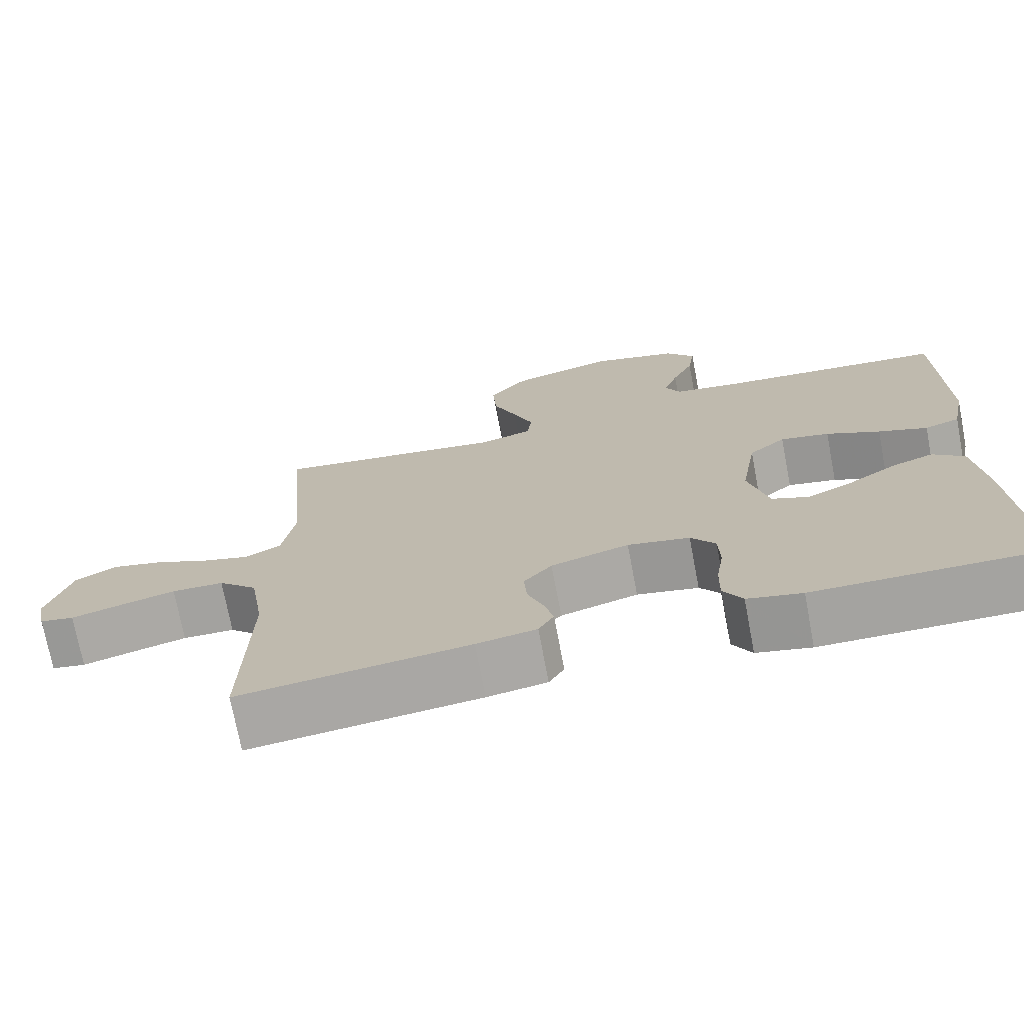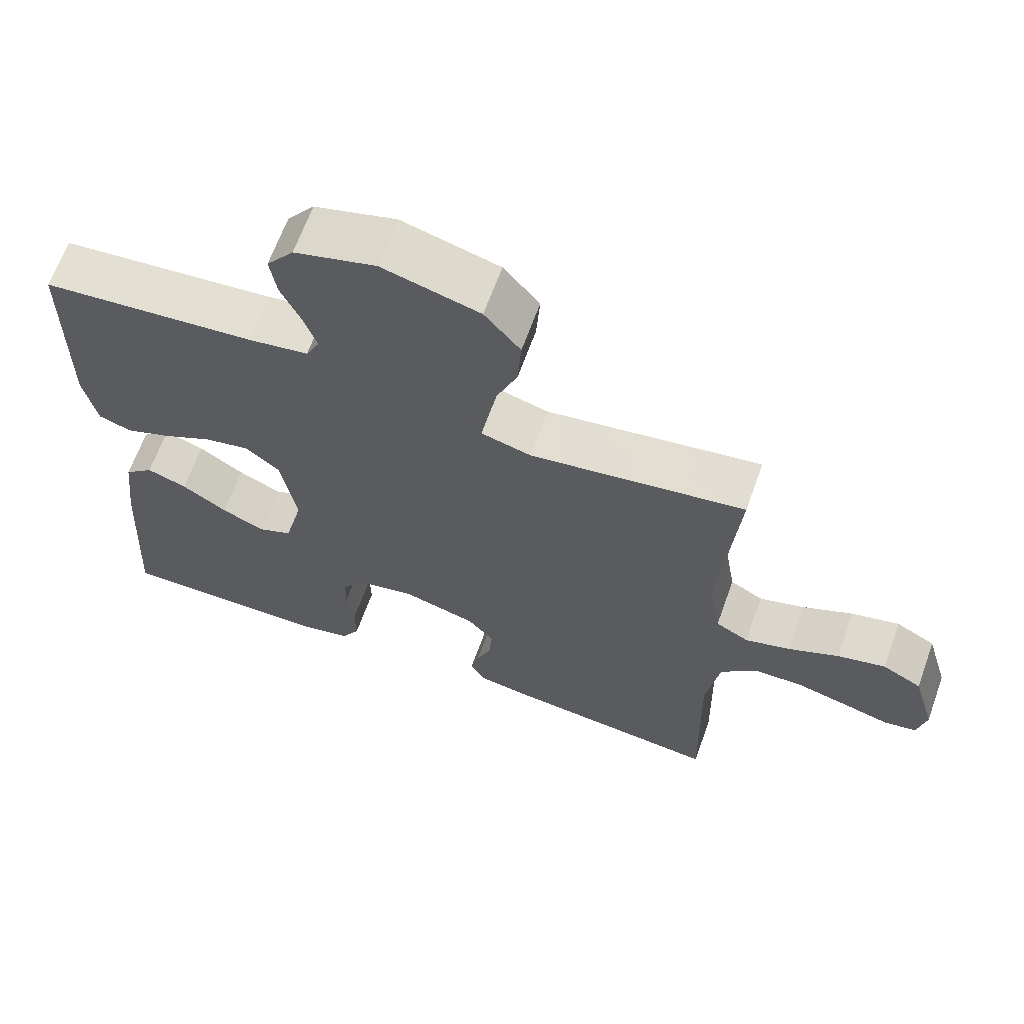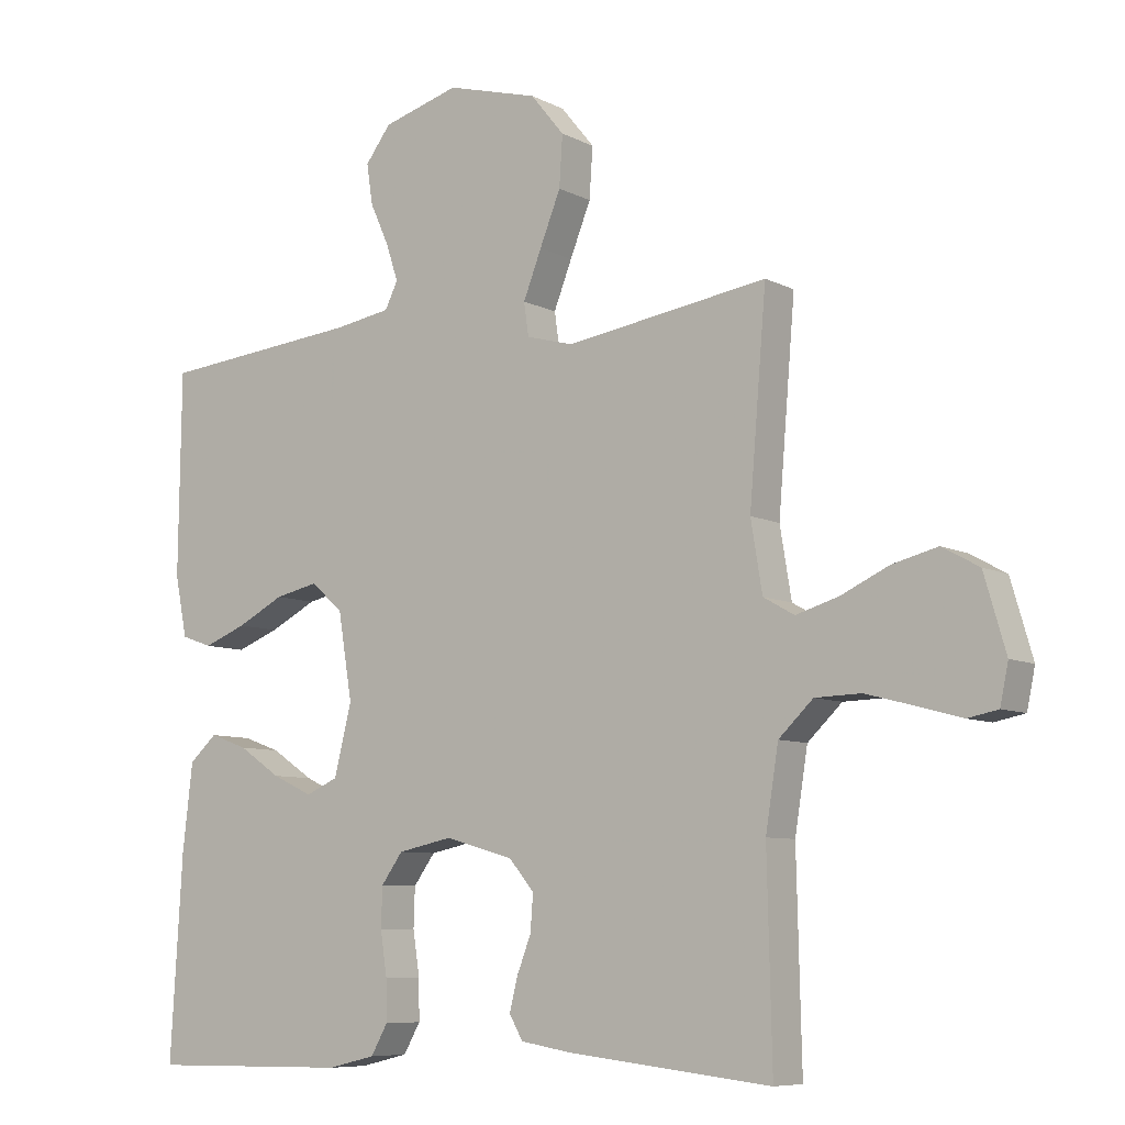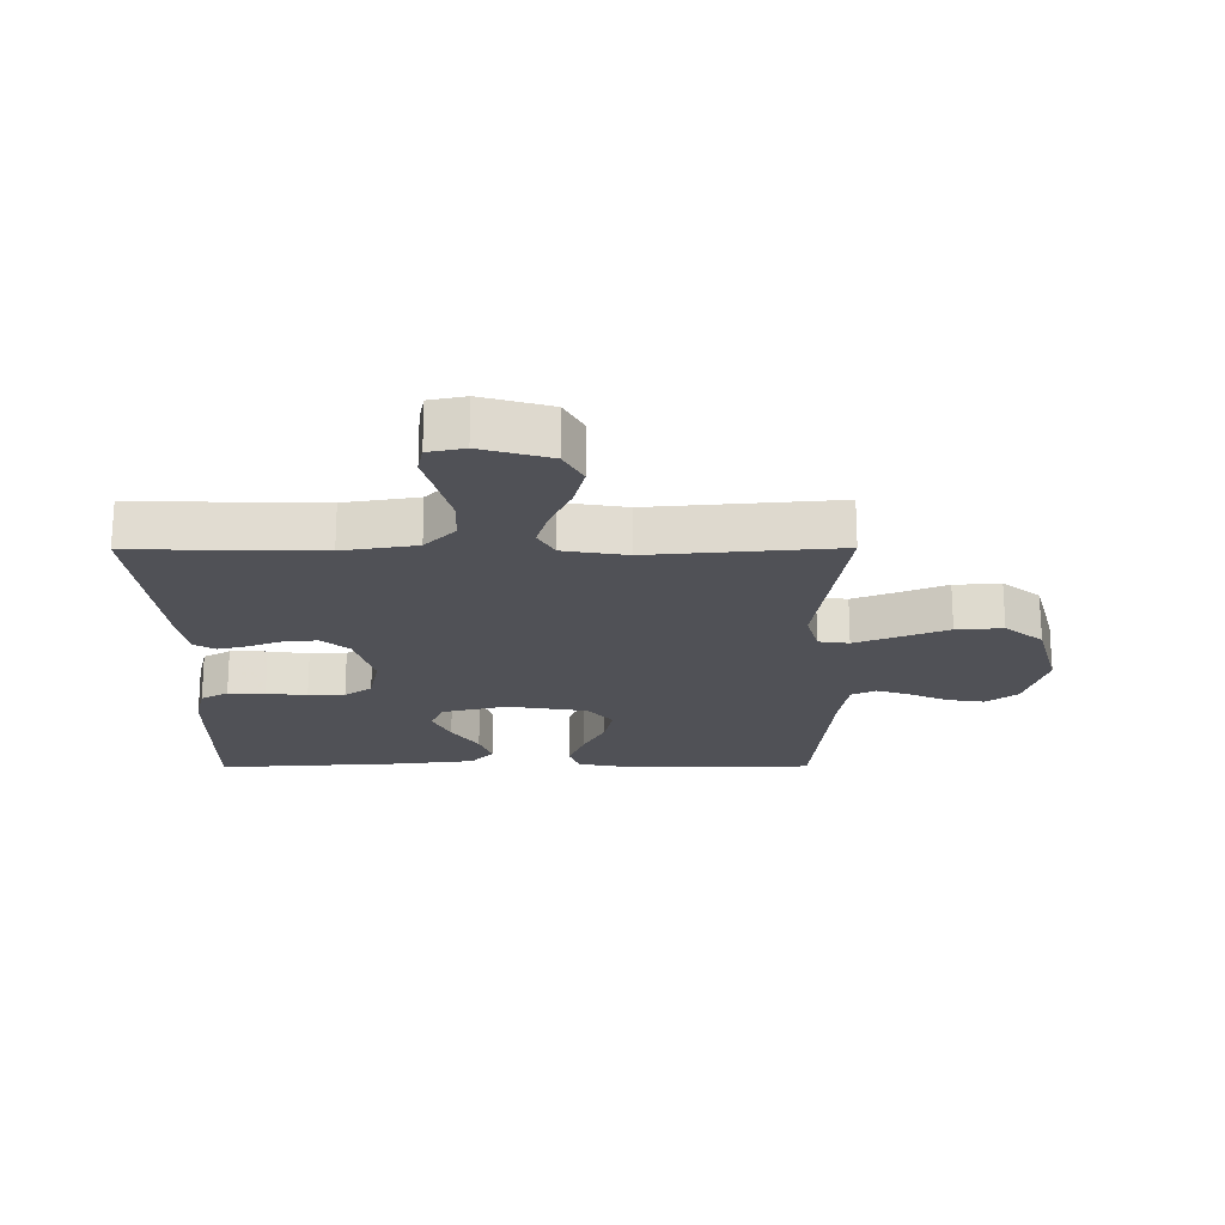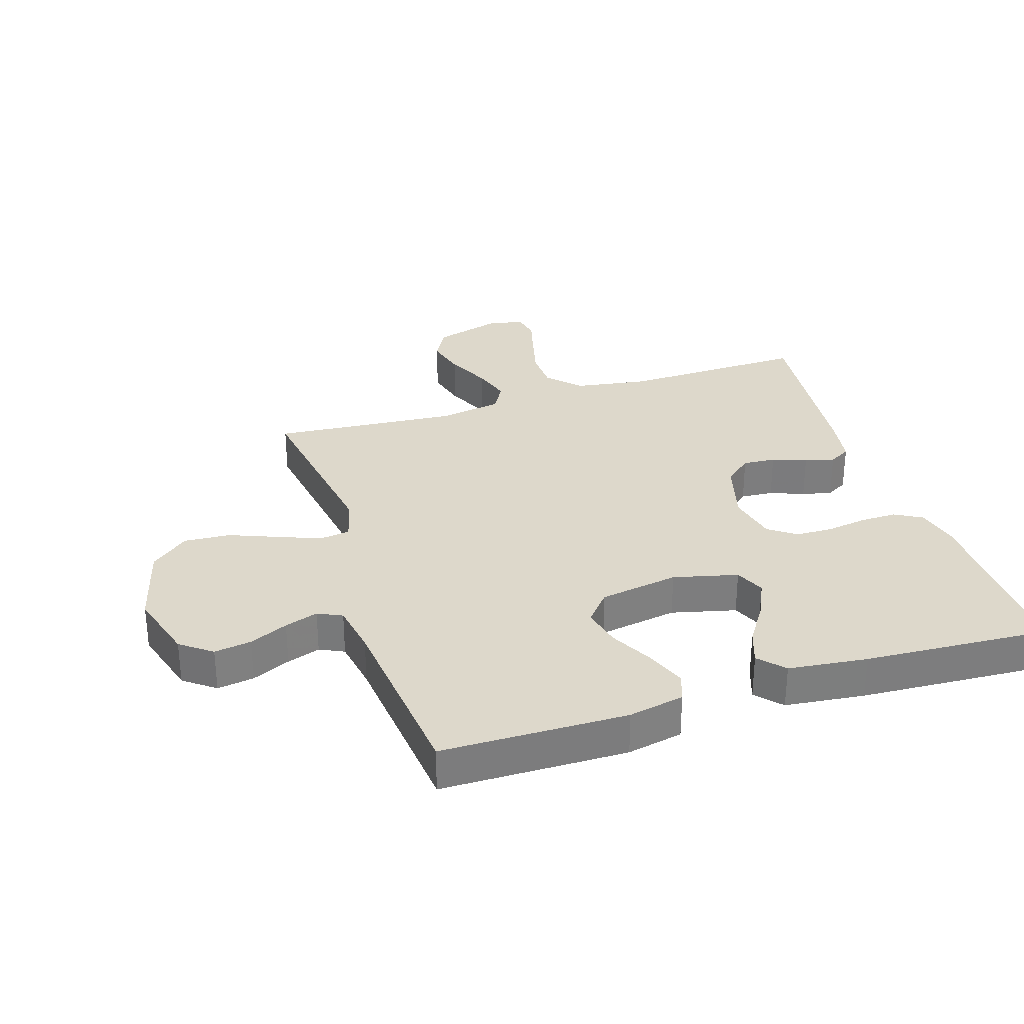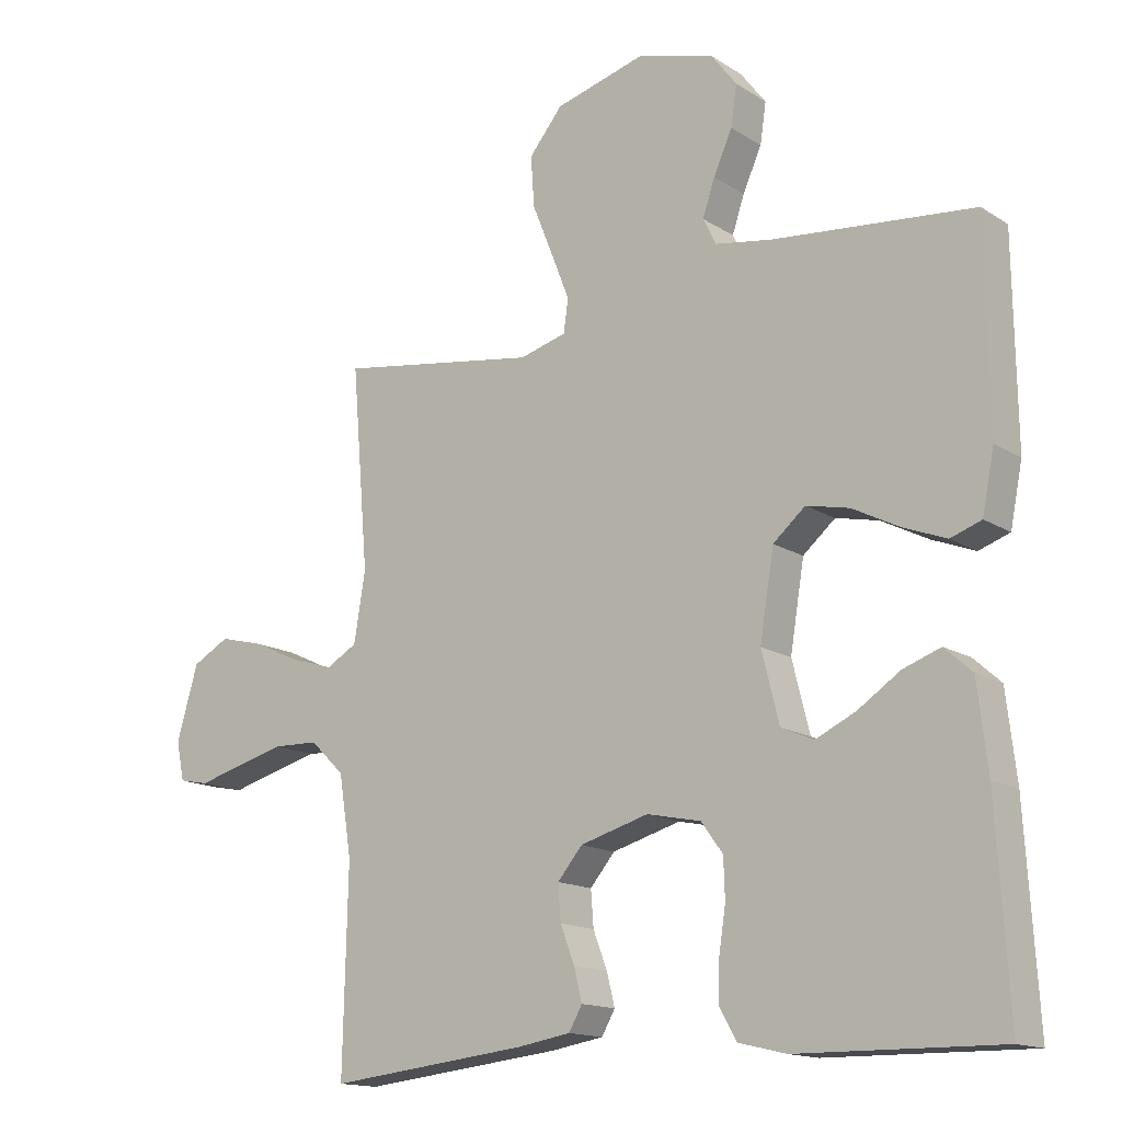
<metadata>
{"format":"obj","ext":"obj","renderer":"f3d","projection":"perspective","resolution":1024,"background":"white","views":[{"elev":-73.1,"azim":10.8,"up":"+Z"},{"elev":65.4,"azim":-160.2,"up":"+Z"},{"elev":-7.8,"azim":-144.3,"up":"+Z"},{"elev":-20.5,"azim":-89.7,"up":"+Y"},{"elev":31.1,"azim":72.1,"up":"+Y"},{"elev":-14.9,"azim":37.0,"up":"+Z"}]}
</metadata>
<code>
v 0.5 0.07 0.5
v 0.504 0.07 0.2
v 0.486 0.07 0.11
v 0.44 0.07 0.094
v 0.376 0.07 0.119
v 0.306 0.07 0.155
v 0.242 0.07 0.169
v 0.194 0.07 0.128
v 0.173 0.07 0
v 0.199 0.07 -0.104
v 0.247 0.07 -0.125
v 0.307 0.07 -0.097
v 0.37 0.07 -0.055
v 0.426 0.07 -0.035
v 0.467 0.07 -0.072
v 0.482 0.07 -0.2
v 0.5 0.07 -0.5
v 0.2 0.07 -0.496
v 0.129 0.07 -0.479
v 0.104 0.07 -0.435
v 0.105 0.07 -0.375
v 0.115 0.07 -0.31
v 0.113 0.07 -0.251
v 0.081 0.07 -0.207
v 0 0.07 -0.19
v -0.102 0.07 -0.219
v -0.139 0.07 -0.263
v -0.135 0.07 -0.316
v -0.114 0.07 -0.371
v -0.102 0.07 -0.419
v -0.122 0.07 -0.454
v -0.2 0.07 -0.467
v -0.5 0.07 -0.5
v -0.493 0.07 -0.2
v -0.512 0.07 -0.081
v -0.563 0.07 -0.032
v -0.631 0.07 -0.03
v -0.704 0.07 -0.049
v -0.769 0.07 -0.067
v -0.814 0.07 -0.058
v -0.826 0.07 0
v -0.794 0.07 0.11
v -0.739 0.07 0.14
v -0.672 0.07 0.123
v -0.601 0.07 0.09
v -0.538 0.07 0.071
v -0.492 0.07 0.097
v -0.475 0.07 0.2
v -0.5 0.07 0.5
v -0.2 0.07 0.454
v -0.13 0.07 0.473
v -0.123 0.07 0.522
v -0.15 0.07 0.591
v -0.181 0.07 0.668
v -0.186 0.07 0.743
v -0.136 0.07 0.804
v 0 0.07 0.841
v 0.114 0.07 0.808
v 0.152 0.07 0.758
v 0.143 0.07 0.698
v 0.115 0.07 0.636
v 0.097 0.07 0.582
v 0.116 0.07 0.543
v 0.2 0.07 0.529
v 0.5 0 0.5
v 0.504 0 0.2
v 0.486 0 0.11
v 0.44 0 0.094
v 0.376 0 0.119
v 0.306 0 0.155
v 0.242 0 0.169
v 0.194 0 0.128
v 0.173 0 0
v 0.199 0 -0.104
v 0.247 0 -0.125
v 0.307 0 -0.097
v 0.37 0 -0.055
v 0.426 0 -0.035
v 0.467 0 -0.072
v 0.482 0 -0.2
v 0.5 0 -0.5
v 0.2 0 -0.496
v 0.129 0 -0.479
v 0.104 0 -0.435
v 0.105 0 -0.375
v 0.115 0 -0.31
v 0.113 0 -0.251
v 0.081 0 -0.207
v 0 0 -0.19
v -0.102 0 -0.219
v -0.139 0 -0.263
v -0.135 0 -0.316
v -0.114 0 -0.371
v -0.102 0 -0.419
v -0.122 0 -0.454
v -0.2 0 -0.467
v -0.5 0 -0.5
v -0.493 0 -0.2
v -0.512 0 -0.081
v -0.563 0 -0.032
v -0.631 0 -0.03
v -0.704 0 -0.049
v -0.769 0 -0.067
v -0.814 0 -0.058
v -0.826 0 0
v -0.794 0 0.11
v -0.739 0 0.14
v -0.672 0 0.123
v -0.601 0 0.09
v -0.538 0 0.071
v -0.492 0 0.097
v -0.475 0 0.2
v -0.5 0 0.5
v -0.2 0 0.454
v -0.13 0 0.473
v -0.123 0 0.522
v -0.15 0 0.591
v -0.181 0 0.668
v -0.186 0 0.743
v -0.136 0 0.804
v 0 0 0.841
v 0.114 0 0.808
v 0.152 0 0.758
v 0.143 0 0.698
v 0.115 0 0.636
v 0.097 0 0.582
v 0.116 0 0.543
v 0.2 0 0.529
f 59 60 61
f 58 59 61
f 57 58 61
f 56 57 61
f 55 56 61
f 54 55 61
f 53 54 61
f 52 53 61 62
f 51 52 62 63
f 48 49 50
f 47 48 50 51
f 43 44 45
f 42 43 45
f 41 42 45
f 40 41 45
f 39 40 45
f 38 39 45
f 37 38 45 46
f 36 37 46 47
f 32 33 34
f 31 32 34
f 30 31 34
f 29 30 34
f 28 29 34
f 27 28 34 35
f 51 63 64
f 47 51 64
f 36 47 64
f 35 36 64
f 27 35 64
f 26 27 64
f 20 21 22
f 19 20 22
f 18 19 22
f 17 18 22
f 16 17 22
f 15 16 22
f 14 15 22
f 13 14 22
f 12 13 22
f 11 12 22 23
f 4 5 6
f 3 4 6
f 2 3 6
f 1 2 6
f 64 1 6
f 64 6 7
f 25 26 64
f 24 25 64
f 10 11 23 24
f 9 10 24
f 8 9 24 64
f 7 8 64
f 125 124 123
f 125 123 122
f 125 122 121
f 125 121 120
f 125 120 119
f 125 119 118
f 125 118 117
f 126 125 117 116
f 127 126 116 115
f 114 113 112
f 115 114 112 111
f 109 108 107
f 109 107 106
f 109 106 105
f 109 105 104
f 109 104 103
f 109 103 102
f 110 109 102 101
f 111 110 101 100
f 98 97 96
f 98 96 95
f 98 95 94
f 98 94 93
f 98 93 92
f 99 98 92 91
f 128 127 115
f 128 115 111
f 128 111 100
f 128 100 99
f 128 99 91
f 128 91 90
f 86 85 84
f 86 84 83
f 86 83 82
f 86 82 81
f 86 81 80
f 86 80 79
f 86 79 78
f 86 78 77
f 86 77 76
f 87 86 76 75
f 70 69 68
f 70 68 67
f 70 67 66
f 70 66 65
f 70 65 128
f 71 70 128
f 128 90 89
f 128 89 88
f 88 87 75 74
f 88 74 73
f 128 88 73 72
f 128 72 71
f 1 65 66 2
f 2 66 67 3
f 3 67 68 4
f 4 68 69 5
f 5 69 70 6
f 6 70 71 7
f 7 71 72 8
f 8 72 73 9
f 9 73 74 10
f 10 74 75 11
f 11 75 76 12
f 12 76 77 13
f 13 77 78 14
f 14 78 79 15
f 15 79 80 16
f 16 80 81 17
f 17 81 82 18
f 18 82 83 19
f 19 83 84 20
f 20 84 85 21
f 21 85 86 22
f 22 86 87 23
f 23 87 88 24
f 24 88 89 25
f 25 89 90 26
f 26 90 91 27
f 27 91 92 28
f 28 92 93 29
f 29 93 94 30
f 30 94 95 31
f 31 95 96 32
f 32 96 97 33
f 33 97 98 34
f 34 98 99 35
f 35 99 100 36
f 36 100 101 37
f 37 101 102 38
f 38 102 103 39
f 39 103 104 40
f 40 104 105 41
f 41 105 106 42
f 42 106 107 43
f 43 107 108 44
f 44 108 109 45
f 45 109 110 46
f 46 110 111 47
f 47 111 112 48
f 48 112 113 49
f 49 113 114 50
f 50 114 115 51
f 51 115 116 52
f 52 116 117 53
f 53 117 118 54
f 54 118 119 55
f 55 119 120 56
f 56 120 121 57
f 57 121 122 58
f 58 122 123 59
f 59 123 124 60
f 60 124 125 61
f 61 125 126 62
f 62 126 127 63
f 63 127 128 64
f 64 128 65 1

</code>
